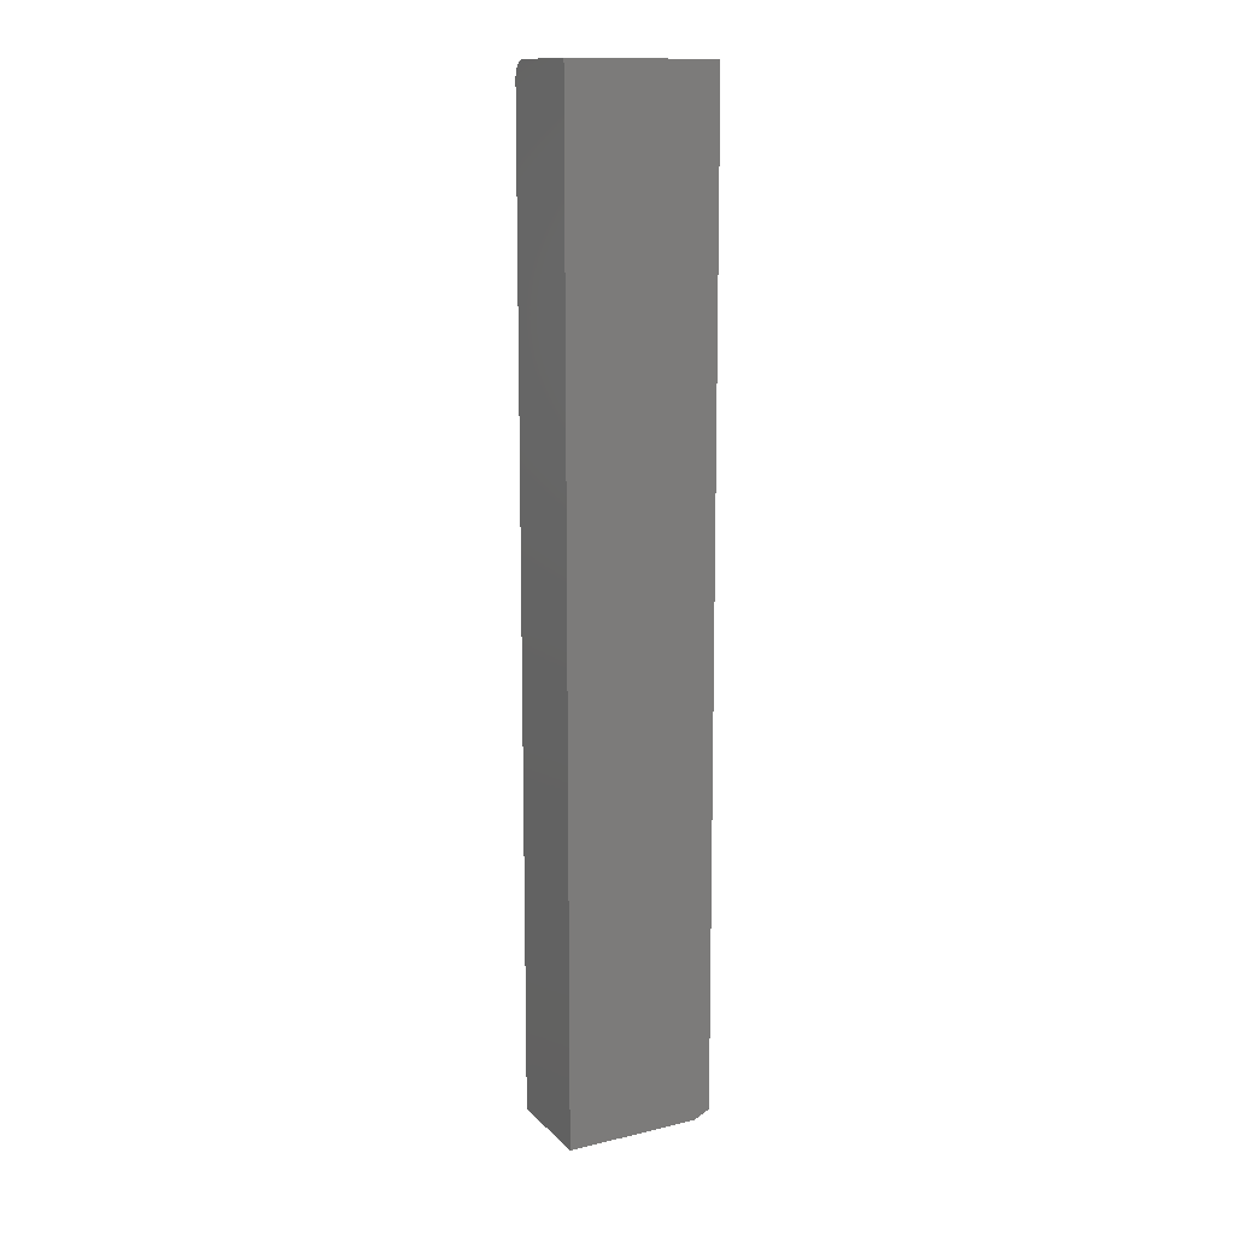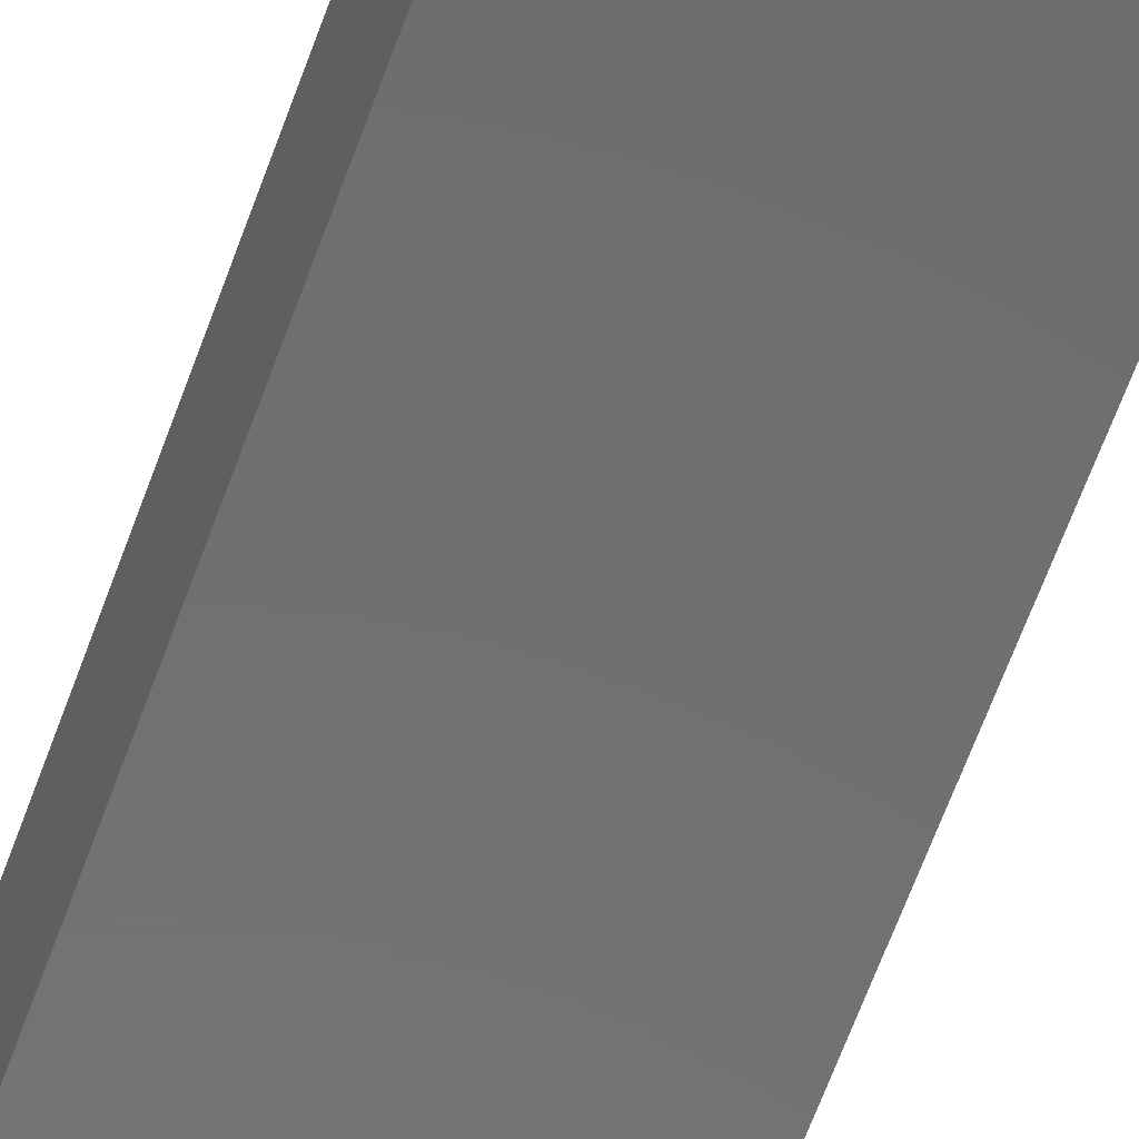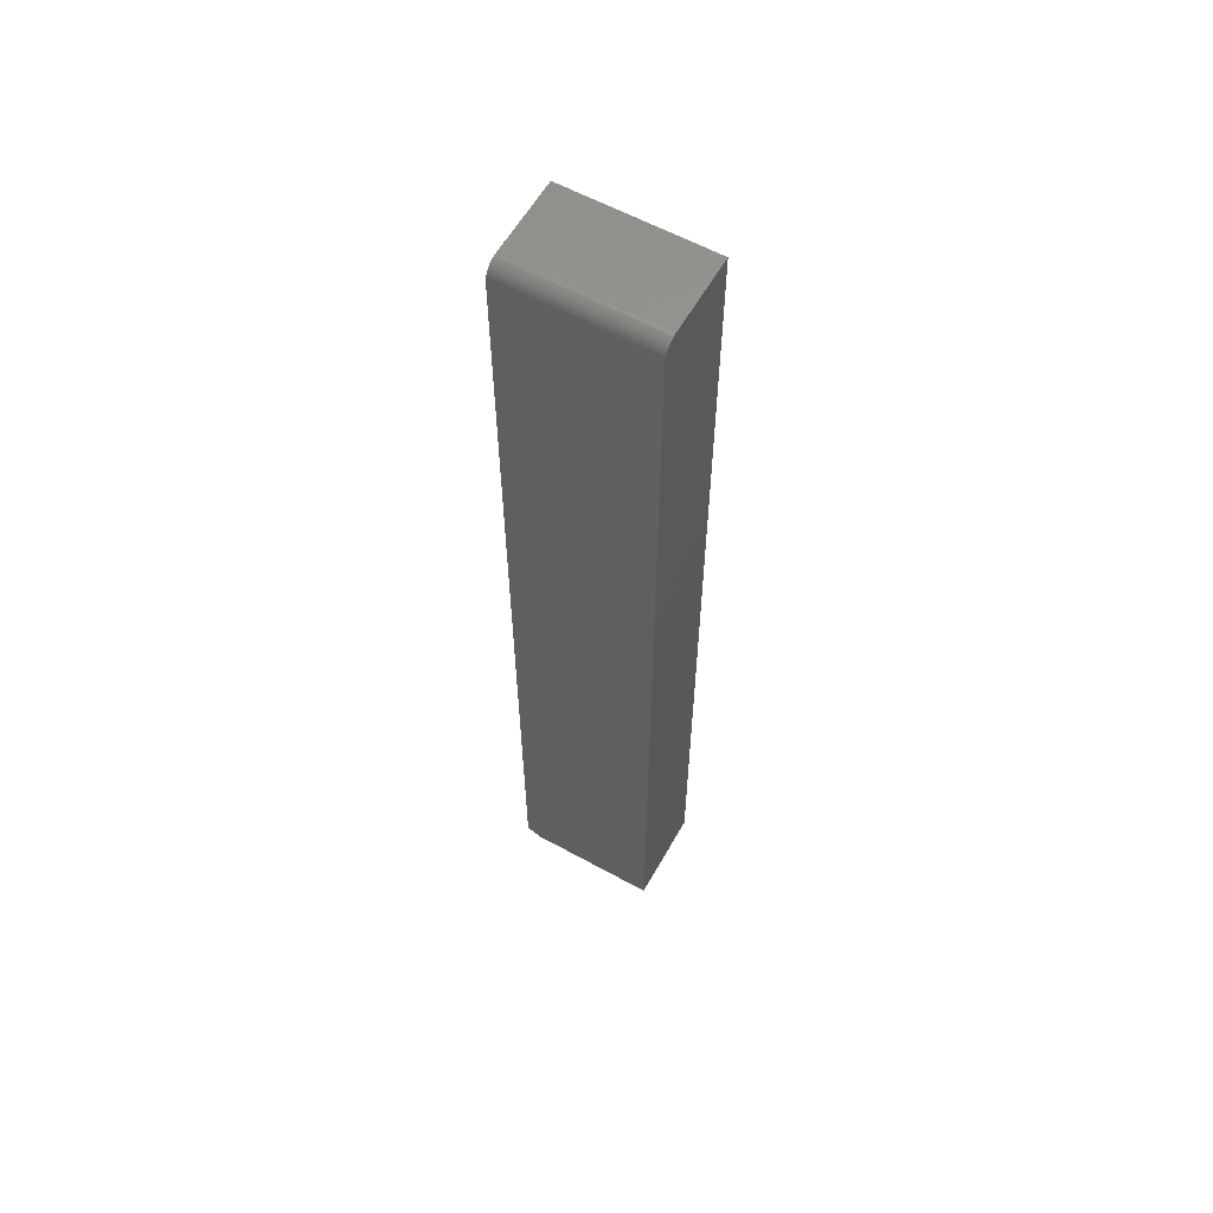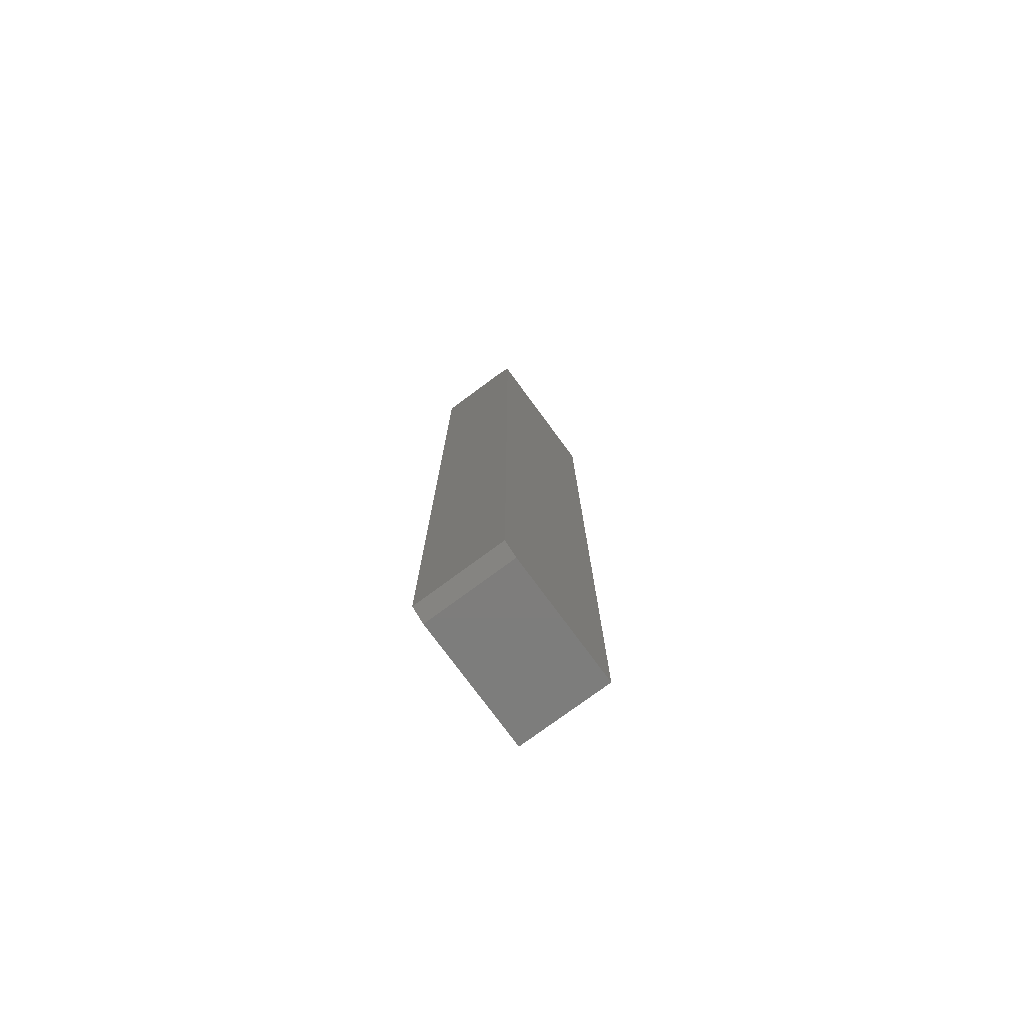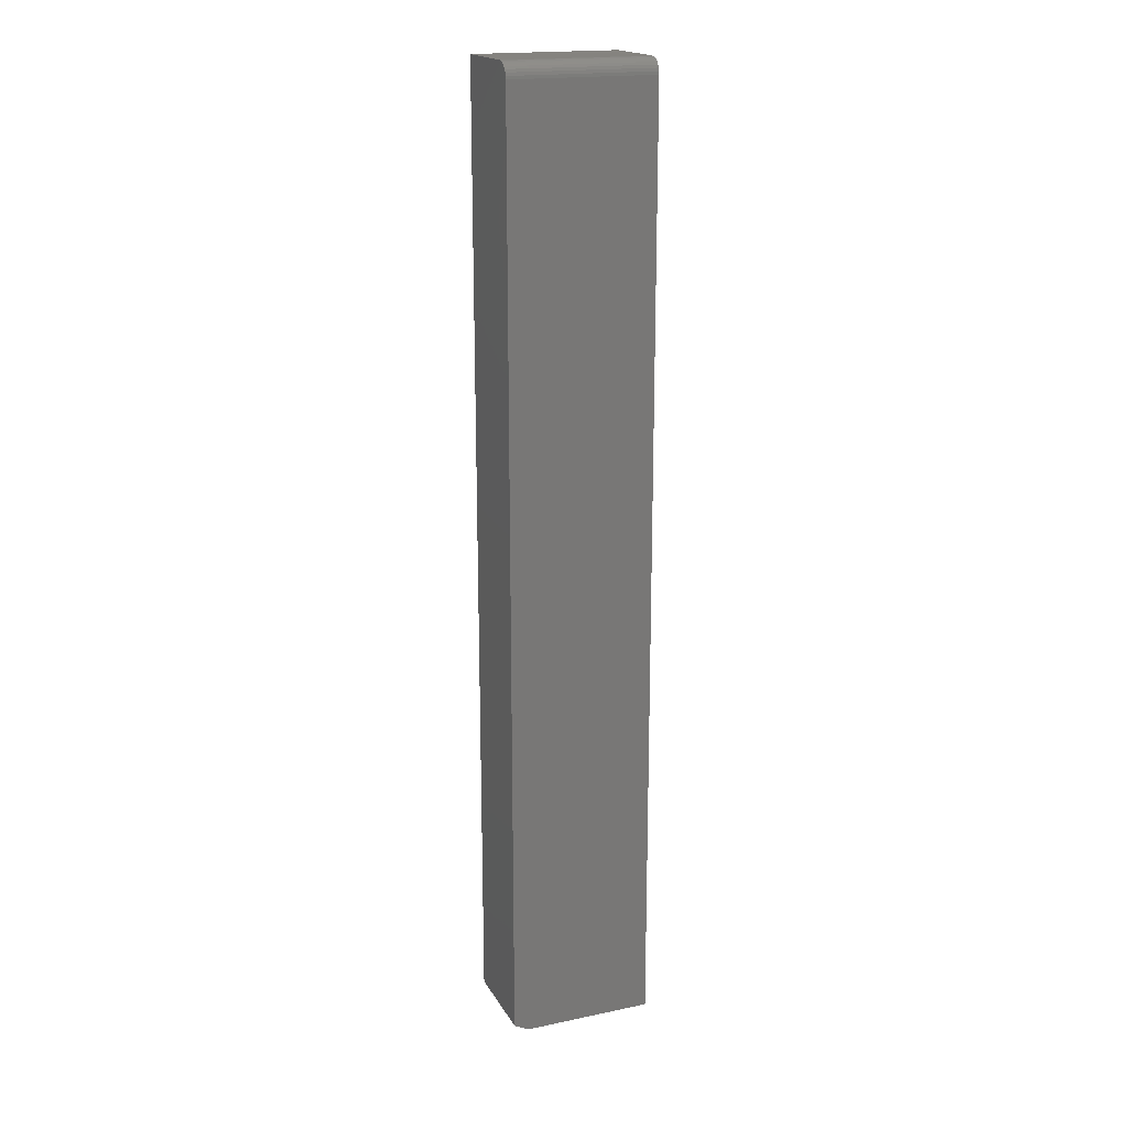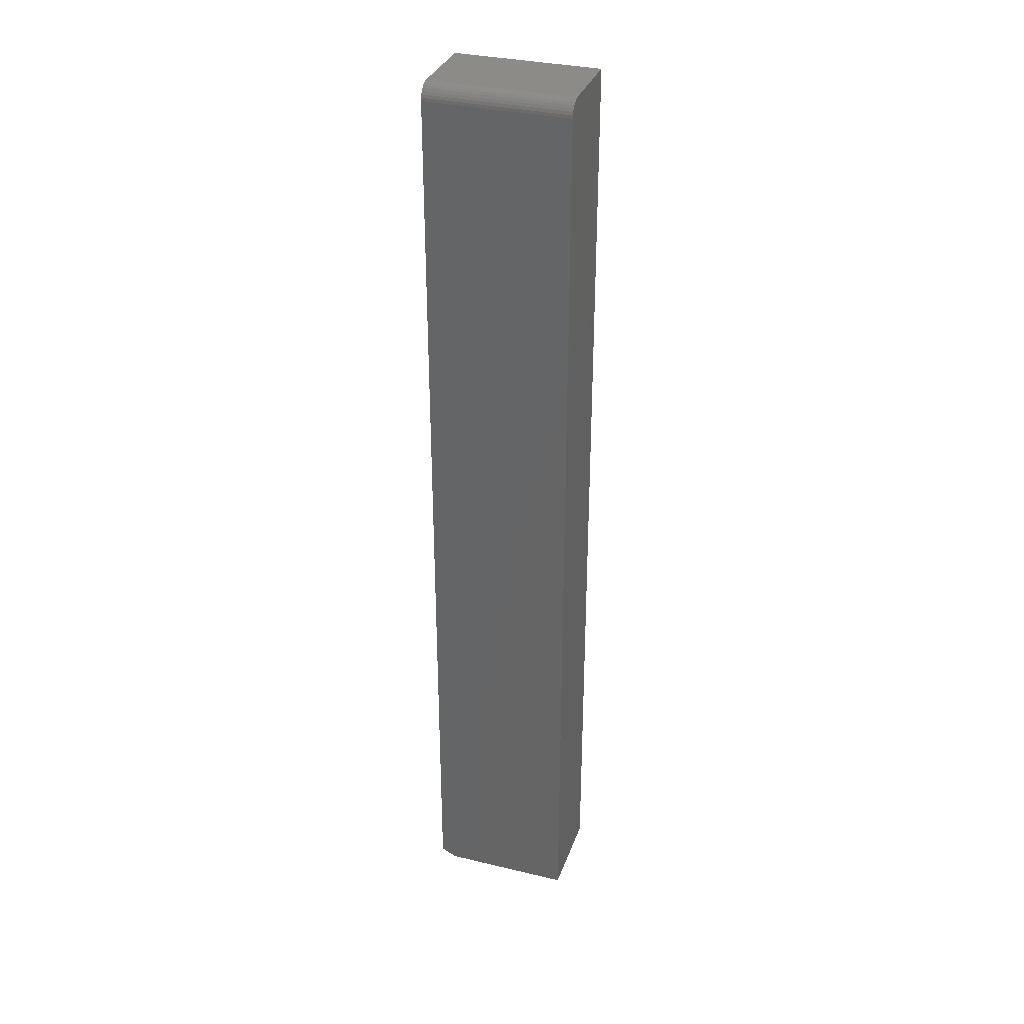
<metadata>
{"format":"stl","ext":"stl","renderer":"f3d","projection":"perspective","resolution":1024,"background":"white","views":[{"elev":13.6,"azim":-27.4,"up":"+Z"},{"elev":-59.1,"azim":-19.0,"up":"+Y"},{"elev":59.6,"azim":-150.6,"up":"+Z"},{"elev":-77.0,"azim":126.4,"up":"+Z"},{"elev":18.7,"azim":158.3,"up":"+Z"},{"elev":33.2,"azim":-161.8,"up":"+Z"}]}
</metadata>
<code>
# stl→obj: 26 verts, 48 faces
v 0.0509 1.289e-17 -0.264
v -0.07993 5.629e-18 -0.264
v 0.06653 1.419e-17 -0.2562
v -0.07993 5.855e-17 0.6893
v 0.06653 6.668e-17 0.6893
v 0.06653 -0.09375 -0.2562
v 0.06653 -0.004576 0.7004
v 0.06653 -0.006944 0.7023
v 0.06653 -0.009646 0.7037
v 0.06653 -0.01258 0.7046
v 0.06653 -0.01562 0.7049
v 0.06653 -0.09375 0.7049
v 0.06653 -0.0003002 0.6924
v 0.06653 -0.001189 0.6953
v 0.06653 -0.002633 0.698
v -0.07993 -0.09375 0.7049
v -0.07993 -0.09375 -0.264
v 0.0509 -0.09375 -0.264
v -0.07993 -0.01562 0.7049
v -0.07993 -0.01258 0.7046
v -0.07993 -0.009646 0.7037
v -0.07993 -0.001189 0.6953
v -0.07993 -0.0003002 0.6924
v -0.07993 -0.006944 0.7023
v -0.07993 -0.004576 0.7004
v -0.07993 -0.002633 0.698
f 1 2 3
f 3 2 4
f 3 4 5
f 3 5 6
f 7 8 9
f 7 9 10
f 7 10 11
f 12 6 5
f 12 5 13
f 12 13 14
f 12 14 15
f 12 15 7
f 12 7 11
f 12 16 6
f 6 16 17
f 6 17 18
f 17 2 18
f 18 2 1
f 18 1 6
f 6 1 3
f 19 20 21
f 4 22 23
f 17 16 22
f 17 22 4
f 17 4 2
f 16 19 21
f 16 21 24
f 16 24 25
f 16 25 26
f 16 26 22
f 12 11 16
f 16 11 19
f 5 4 13
f 13 4 23
f 13 23 14
f 14 23 22
f 14 22 15
f 15 22 26
f 15 26 7
f 7 26 25
f 7 25 8
f 8 25 24
f 8 24 9
f 9 24 21
f 9 21 10
f 10 21 20
f 10 20 11
f 11 20 19

</code>
